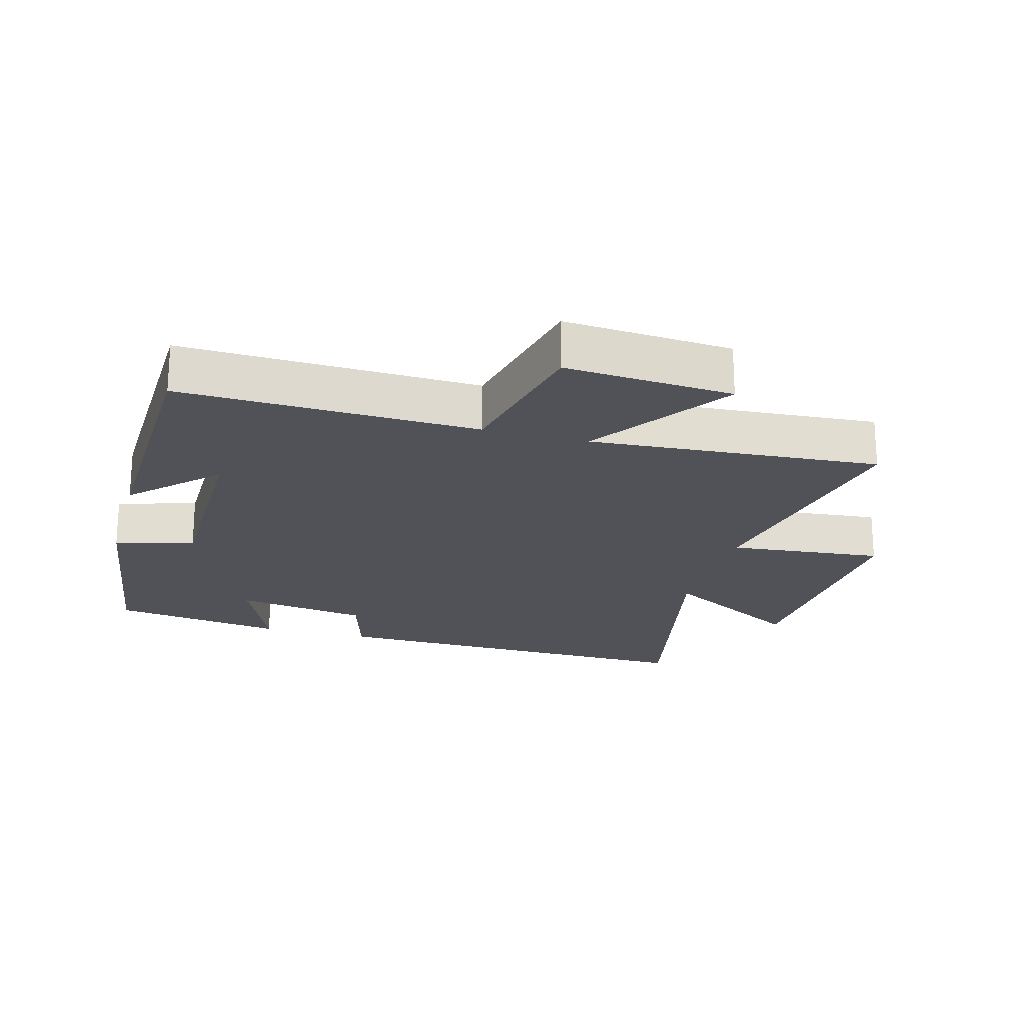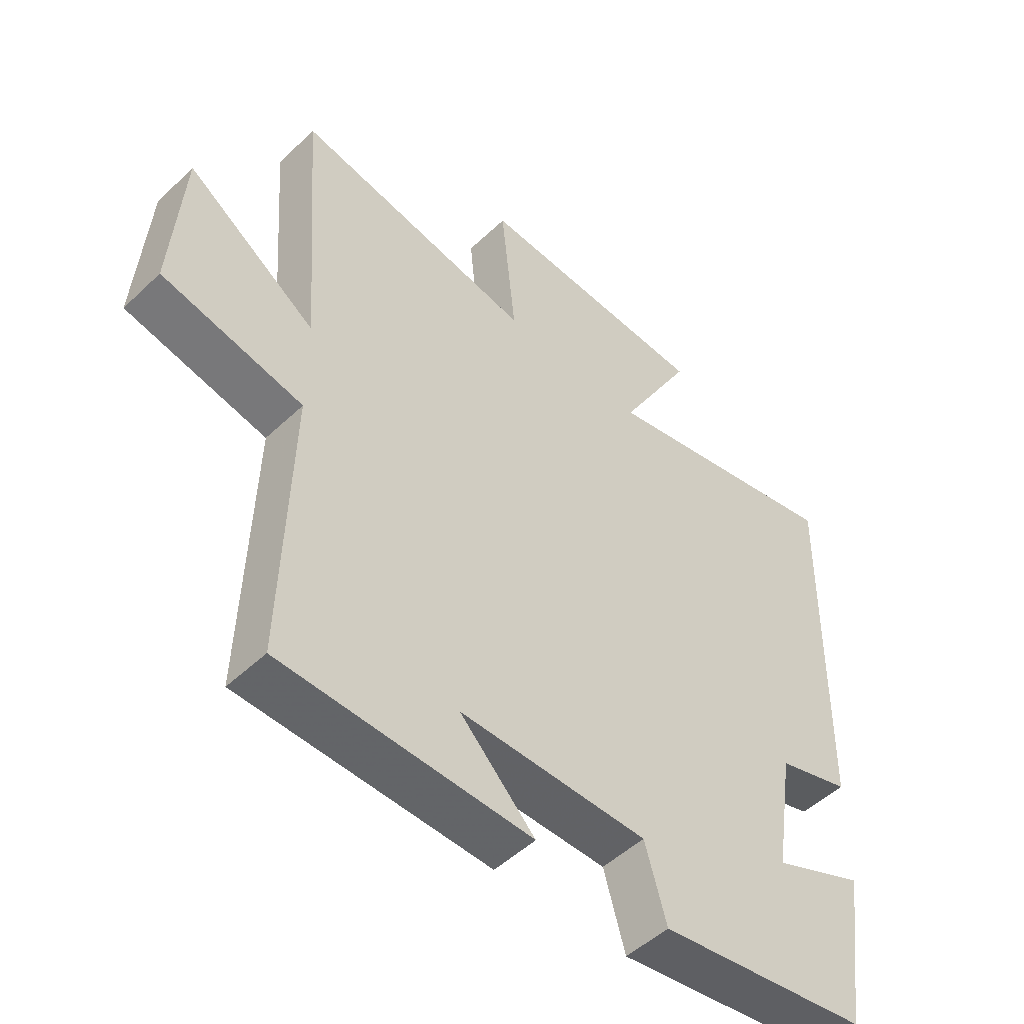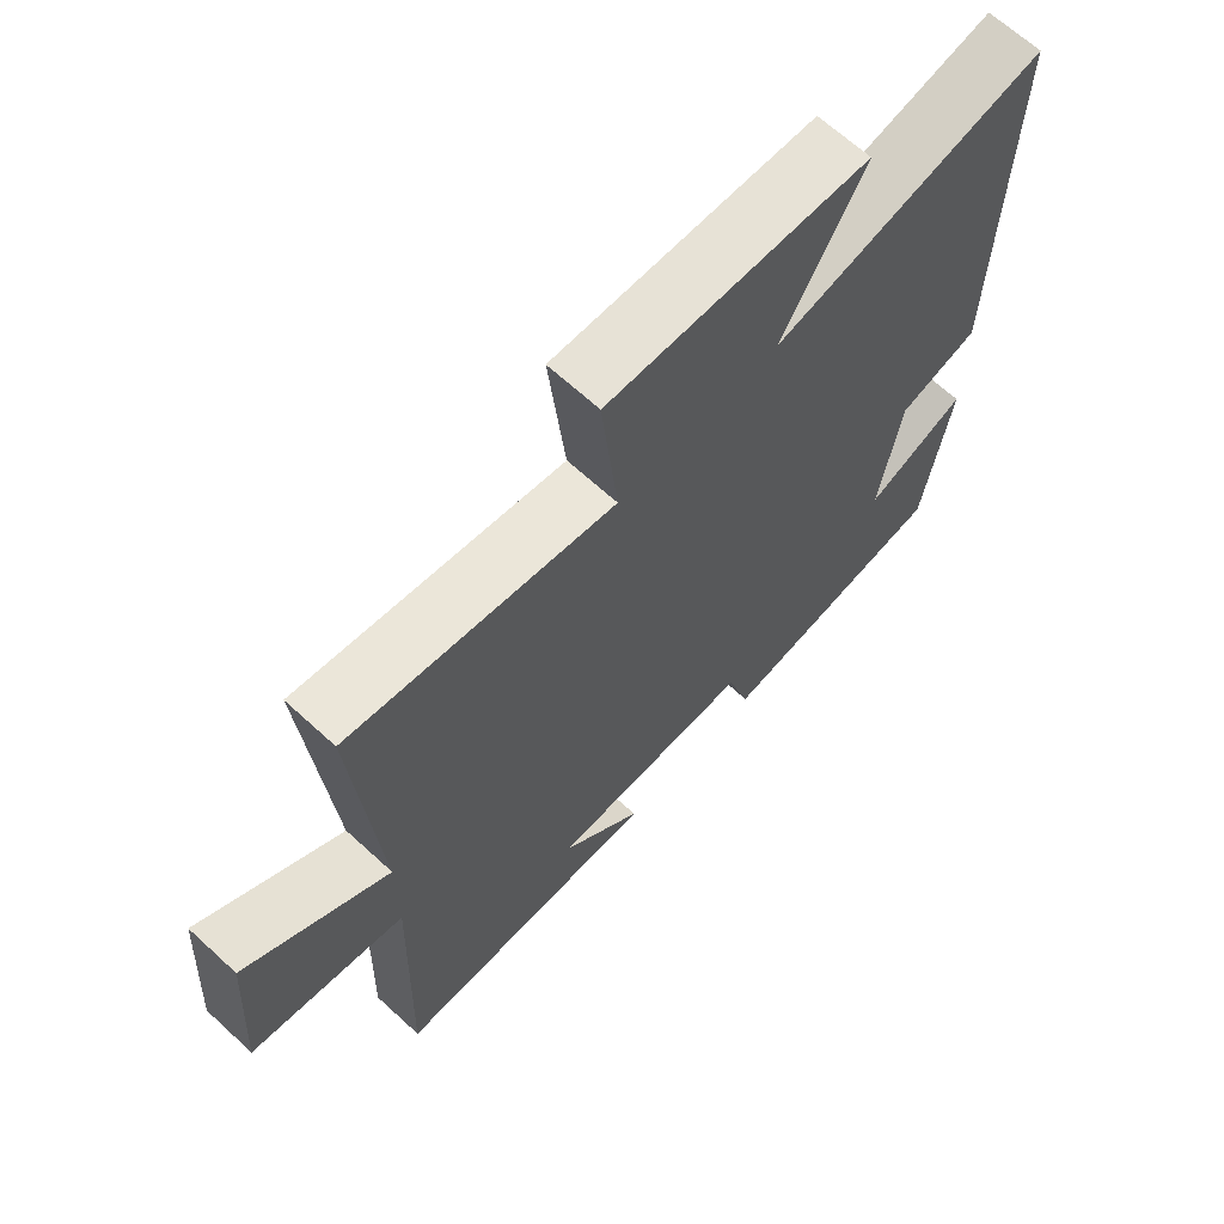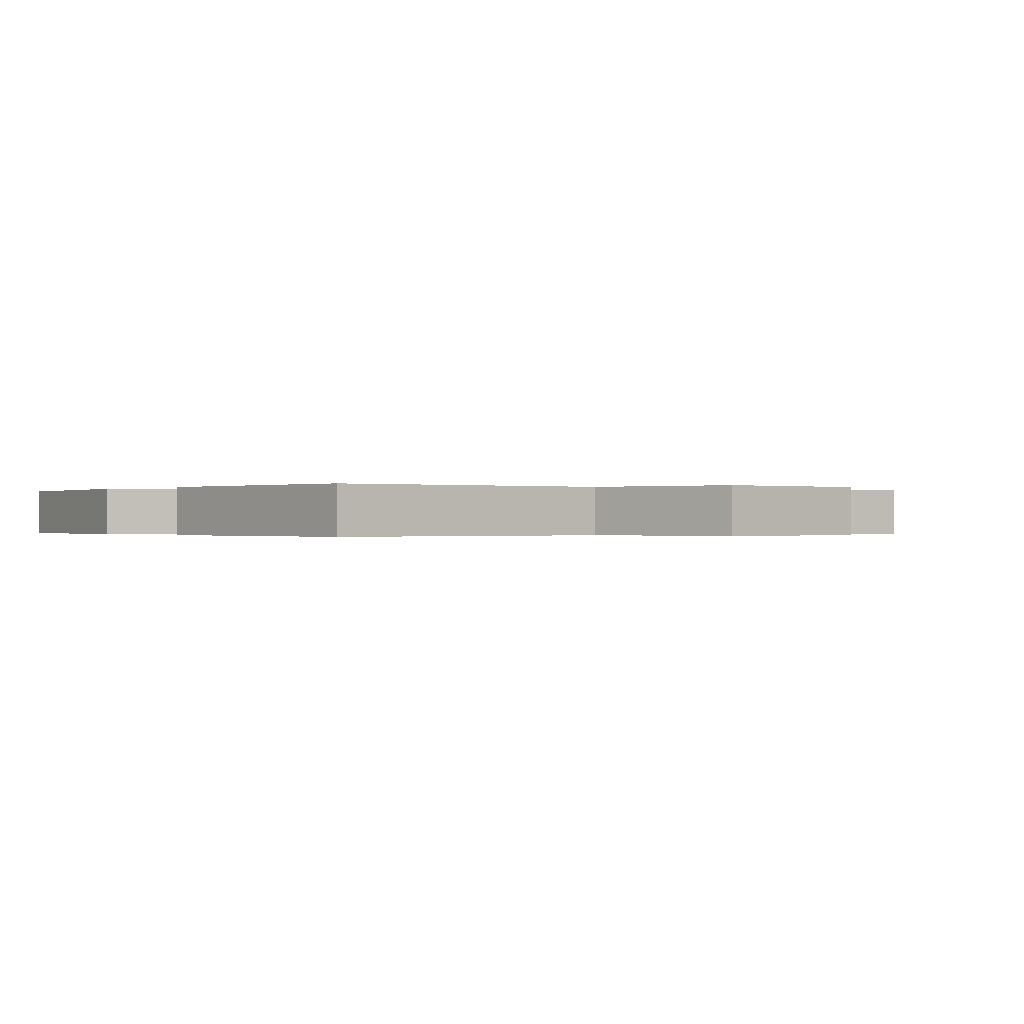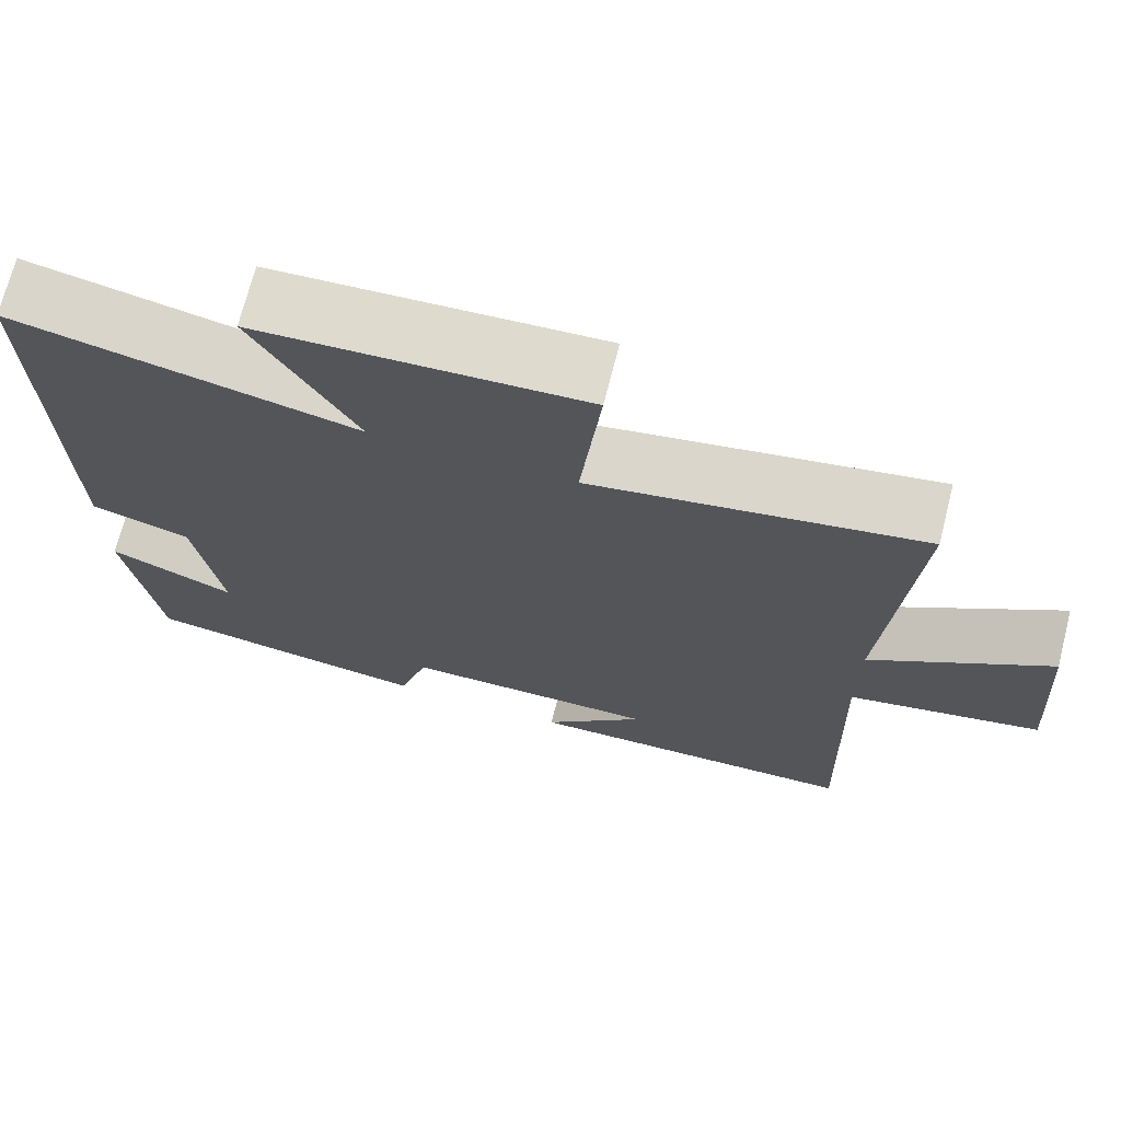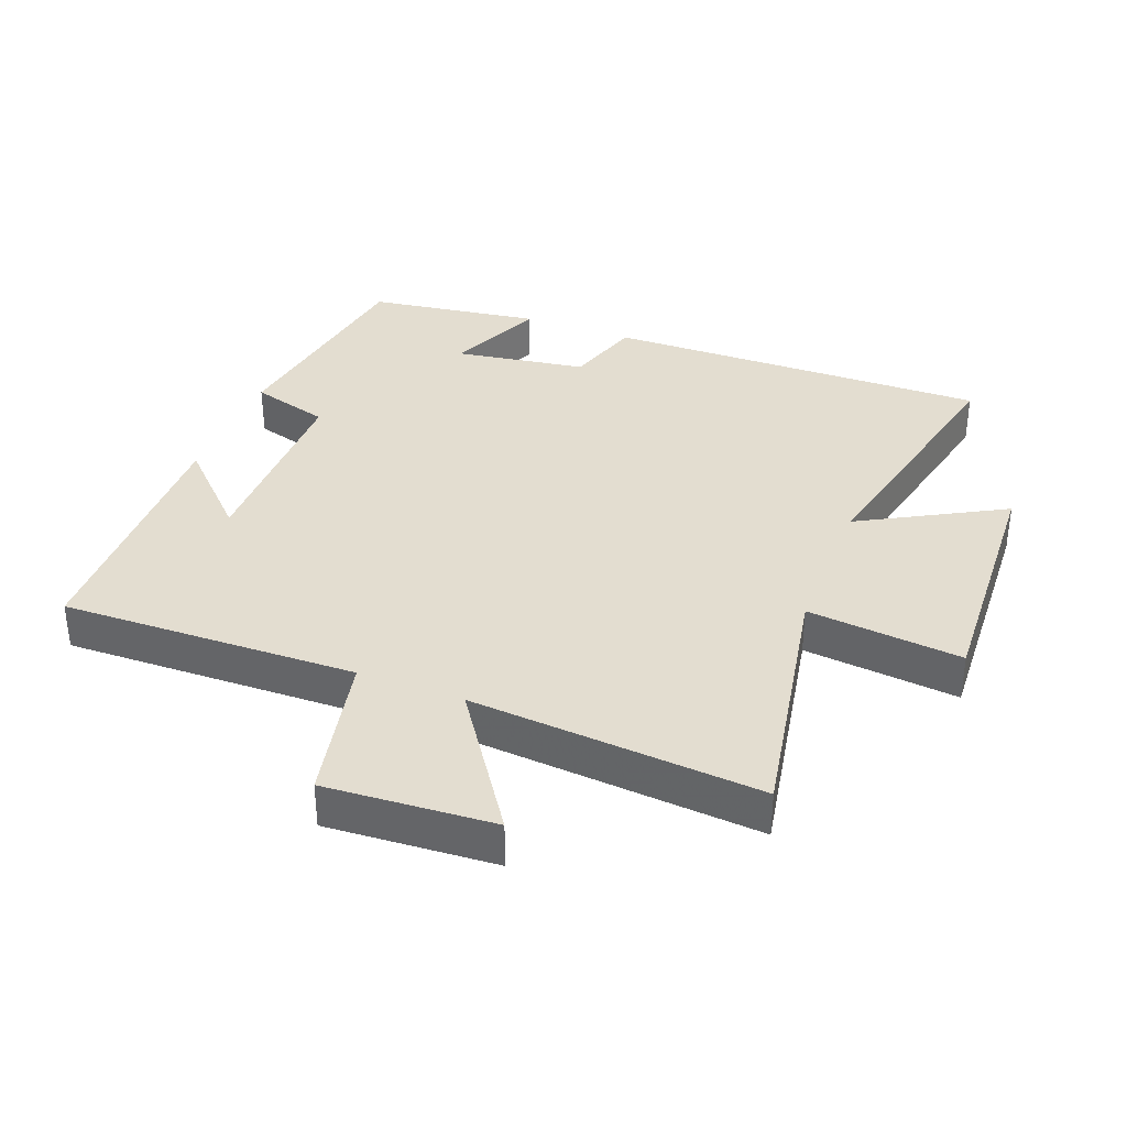
<metadata>
{"format":"obj","ext":"obj","renderer":"f3d","projection":"perspective","resolution":1024,"background":"white","views":[{"elev":-21.4,"azim":-105.5,"up":"+Y"},{"elev":-50.4,"azim":-44.0,"up":"+Z"},{"elev":66.6,"azim":-47.4,"up":"+Z"},{"elev":-0.2,"azim":-128.2,"up":"+Y"},{"elev":71.0,"azim":-165.7,"up":"+Z"},{"elev":35.5,"azim":-68.7,"up":"+Y"}]}
</metadata>
<code>
v 0.461 0.07 -0.449
v 0.114 0.07 -0.5
v 0.079 0.07 -0.378
v -0.229 0.07 -0.376
v -0.106 0.07 -0.5
v -0.513 0.07 -0.489
v -0.5 0.07 -0.034
v -0.731 0.07 0.016
v -0.713 0.07 0.274
v -0.5 0.07 0.128
v -0.533 0.07 0.573
v -0.14 0.07 0.5
v -0.164 0.07 0.738
v 0.224 0.07 0.718
v 0.102 0.07 0.5
v 0.51 0.07 0.588
v 0.5 0.07 -0.006
v 0.38 0.07 -0.042
v 0.348 0.07 -0.246
v 0.5 0.07 -0.182
v 0.461 0 -0.449
v 0.114 0 -0.5
v 0.079 0 -0.378
v -0.229 0 -0.376
v -0.106 0 -0.5
v -0.513 0 -0.489
v -0.5 0 -0.034
v -0.731 0 0.016
v -0.713 0 0.274
v -0.5 0 0.128
v -0.533 0 0.573
v -0.14 0 0.5
v -0.164 0 0.738
v 0.224 0 0.718
v 0.102 0 0.5
v 0.51 0 0.588
v 0.5 0 -0.006
v 0.38 0 -0.042
v 0.348 0 -0.246
v 0.5 0 -0.182
f 1 2 3
f 20 1 3
f 19 20 3
f 18 19 3 4
f 15 16 17 18
f 15 18 4
f 12 13 14 15
f 12 15 4
f 10 11 12 4
f 7 8 9 10
f 7 10 4
f 6 7 4
f 4 5 6
f 23 22 21
f 23 21 40
f 23 40 39
f 24 23 39 38
f 38 37 36 35
f 24 38 35
f 35 34 33 32
f 24 35 32
f 24 32 31 30
f 30 29 28 27
f 24 30 27
f 24 27 26
f 26 25 24
f 1 21 22 2
f 2 22 23 3
f 3 23 24 4
f 4 24 25 5
f 5 25 26 6
f 6 26 27 7
f 7 27 28 8
f 8 28 29 9
f 9 29 30 10
f 10 30 31 11
f 11 31 32 12
f 12 32 33 13
f 13 33 34 14
f 14 34 35 15
f 15 35 36 16
f 16 36 37 17
f 17 37 38 18
f 18 38 39 19
f 19 39 40 20
f 20 40 21 1

</code>
